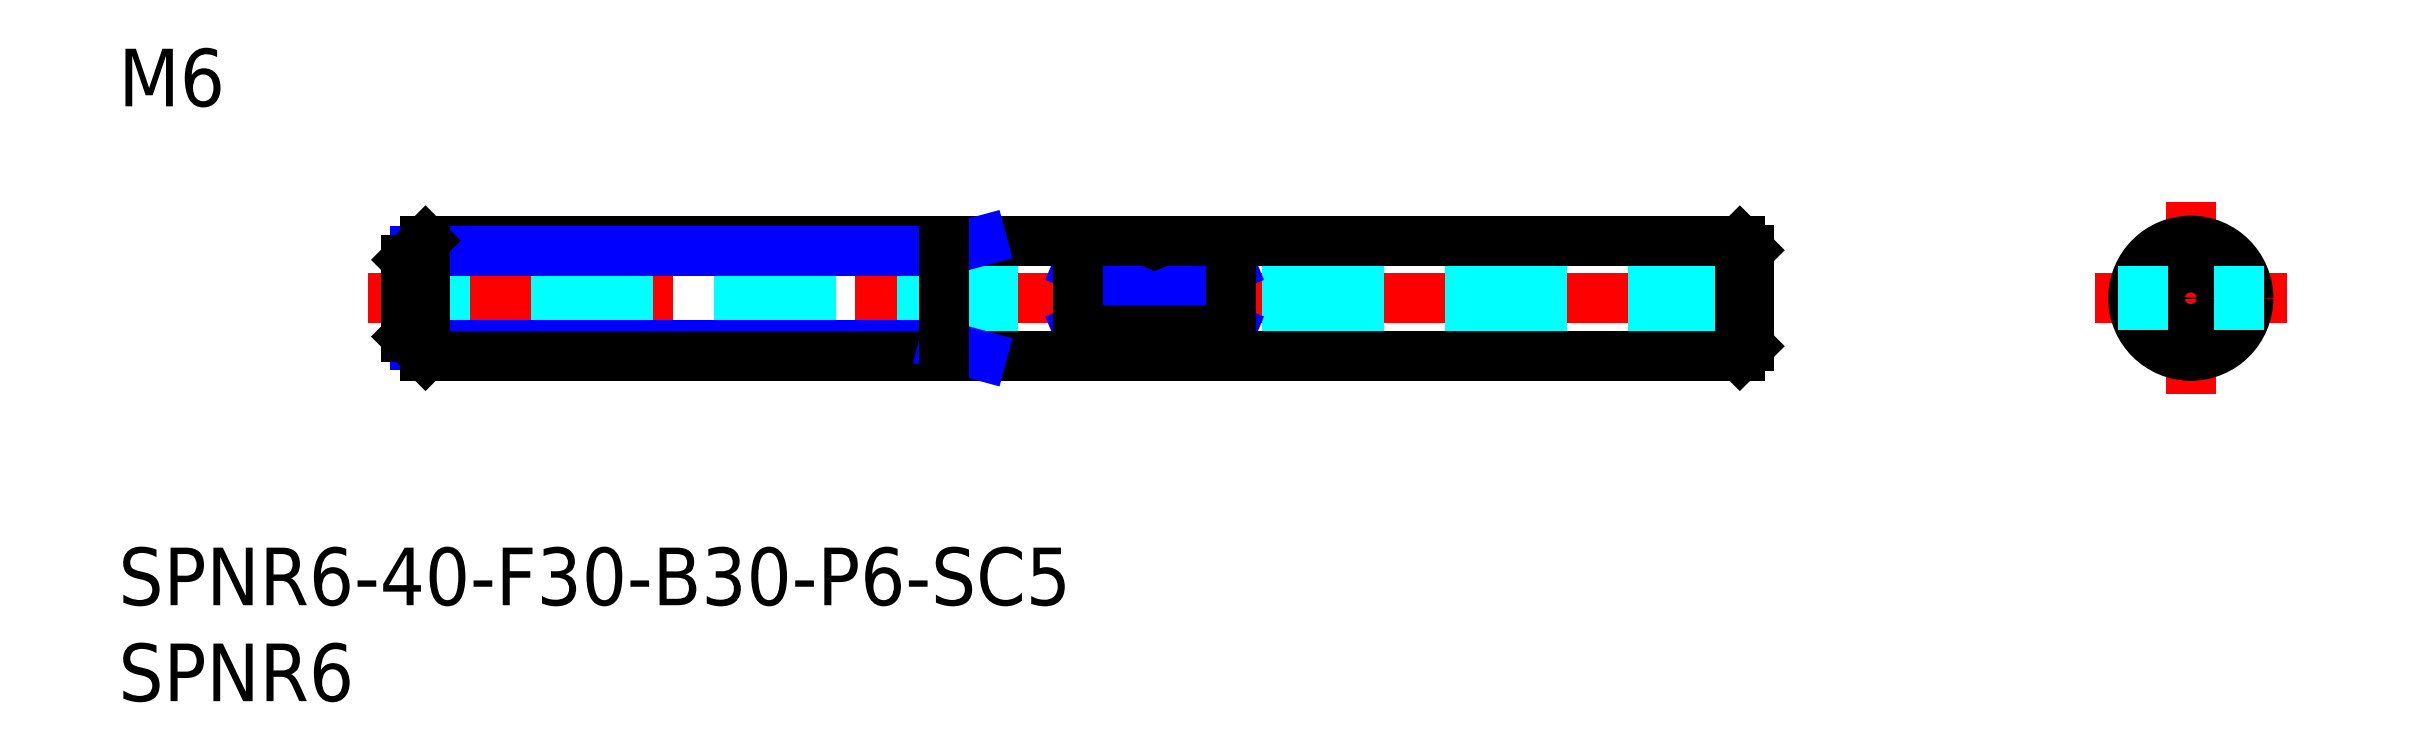
<metadata>
{"format":"dxf","ext":"dxf","renderer":"ezdxf+matplotlib","layout":"modelspace","background":"white","min_lineweight":24,"dpi":150}
</metadata>
<code>
0
SECTION
2
ENTITIES
0
INSERT
8
MSM_CONTINUOUS
2
*U4
10
0
20
0
30
0
0
INSERT
8
MSM_CONTINUOUS
2
*U5
10
0
20
0
30
0
0
LINE
8
MSM_CENTER
10
13
20
13
30
0
11
87
21
13
31
0
0
LINE
8
MSM_DASHED
10
85
20
14
30
0
11
15
21
14
31
0
0
LINE
8
MSM_DASHED
10
85
20
12
30
0
11
15
21
12
31
0
0
LINE
8
MSM_CENTER
10
103
20
13
30
0
11
113
21
13
31
0
0
LINE
8
MSM_CONTINUOUS
10
84.5
20
16
30
0
11
84.5
21
10
31
0
0
LINE
8
MSM_CONTINUOUS
10
85
20
15.5
30
0
11
85
21
10.5
31
0
0
LINE
8
MSM_CONTINUOUS
10
84.5
20
10
30
0
11
85
21
10.5
31
0
0
LINE
8
MSM_CONTINUOUS
10
85
20
15.5
30
0
11
84.5
21
16
31
0
0
LINE
8
MSM_CENTER
10
108
20
18
30
0
11
108
21
8
31
0
0
CIRCLE
8
MSM_CONTINUOUS
10
108
20
13
30
0
40
3
0
CIRCLE
8
MSM_CONTINUOUS
10
108
20
13
30
0
40
1
0
LINE
8
MSM_CONTINUOUS
10
58
20
14.66
30
0
11
50
21
14.66
31
0
0
LINE
8
MSM_NARROW
10
50
20
14.66
30
0
11
58
21
11.34
31
0
0
LINE
8
MSM_NARROW
10
50
20
11.34
30
0
11
58
21
14.66
31
0
0
LINE
8
MSM_CONTINUOUS
10
58
20
11.34
30
0
11
50
21
11.34
31
0
0
LINE
8
MSM_CONTINUOUS
10
50
20
14.66
30
0
11
50
21
11.34
31
0
0
LINE
8
MSM_CONTINUOUS
10
58
20
11.34
30
0
11
58
21
14.66
31
0
0
LINE
8
MSM_DASHED
10
105.5
20
14.66
30
0
11
105.5
21
11.34
31
0
0
LINE
8
MSM_DASHED
10
110.5
20
14.66
30
0
11
110.5
21
11.34
31
0
0
LINE
8
MSM_CONTINUOUS
10
84.5
20
16
30
0
11
16
21
16
31
0
0
LINE
8
MSM_NARROW
10
43
20
15.46
30
0
11
15.46
21
15.46
31
0
0
LINE
8
MSM_NARROW
10
43
20
10.54
30
0
11
15.46
21
10.54
31
0
0
LINE
8
MSM_CONTINUOUS
10
84.5
20
10
30
0
11
16
21
10
31
0
0
LINE
8
MSM_CONTINUOUS
10
15
20
15
30
0
11
15
21
11
31
0
0
LINE
8
MSM_NARROW
10
43
20
15.46
30
0
11
45
21
16
31
0
0
LINE
8
MSM_NARROW
10
43
20
10.54
30
0
11
45
21
10
31
0
0
LINE
8
MSM_CONTINUOUS
10
16
20
16
30
0
11
15
21
15
31
0
0
LINE
8
MSM_CONTINUOUS
10
16
20
10
30
0
11
15
21
11
31
0
0
LINE
8
MSM_CONTINUOUS
10
16
20
16
30
0
11
16
21
10
31
0
0
LINE
8
MSM_CONTINUOUS
10
43
20
16
30
0
11
43
21
10
31
0
0
INSERT
8
MSM_CONTINUOUS
2
*U6
10
0
20
0
30
0
0
ENDSEC
0
EOF

</code>
